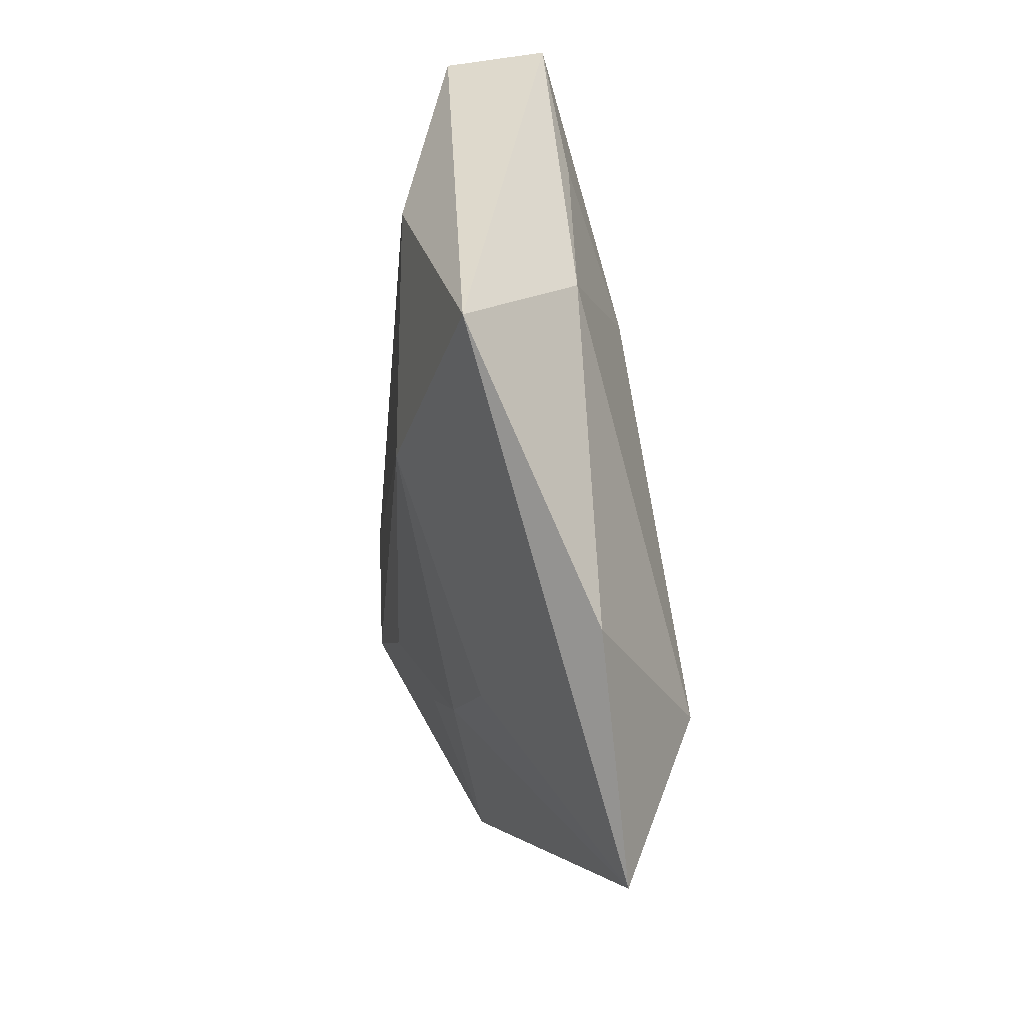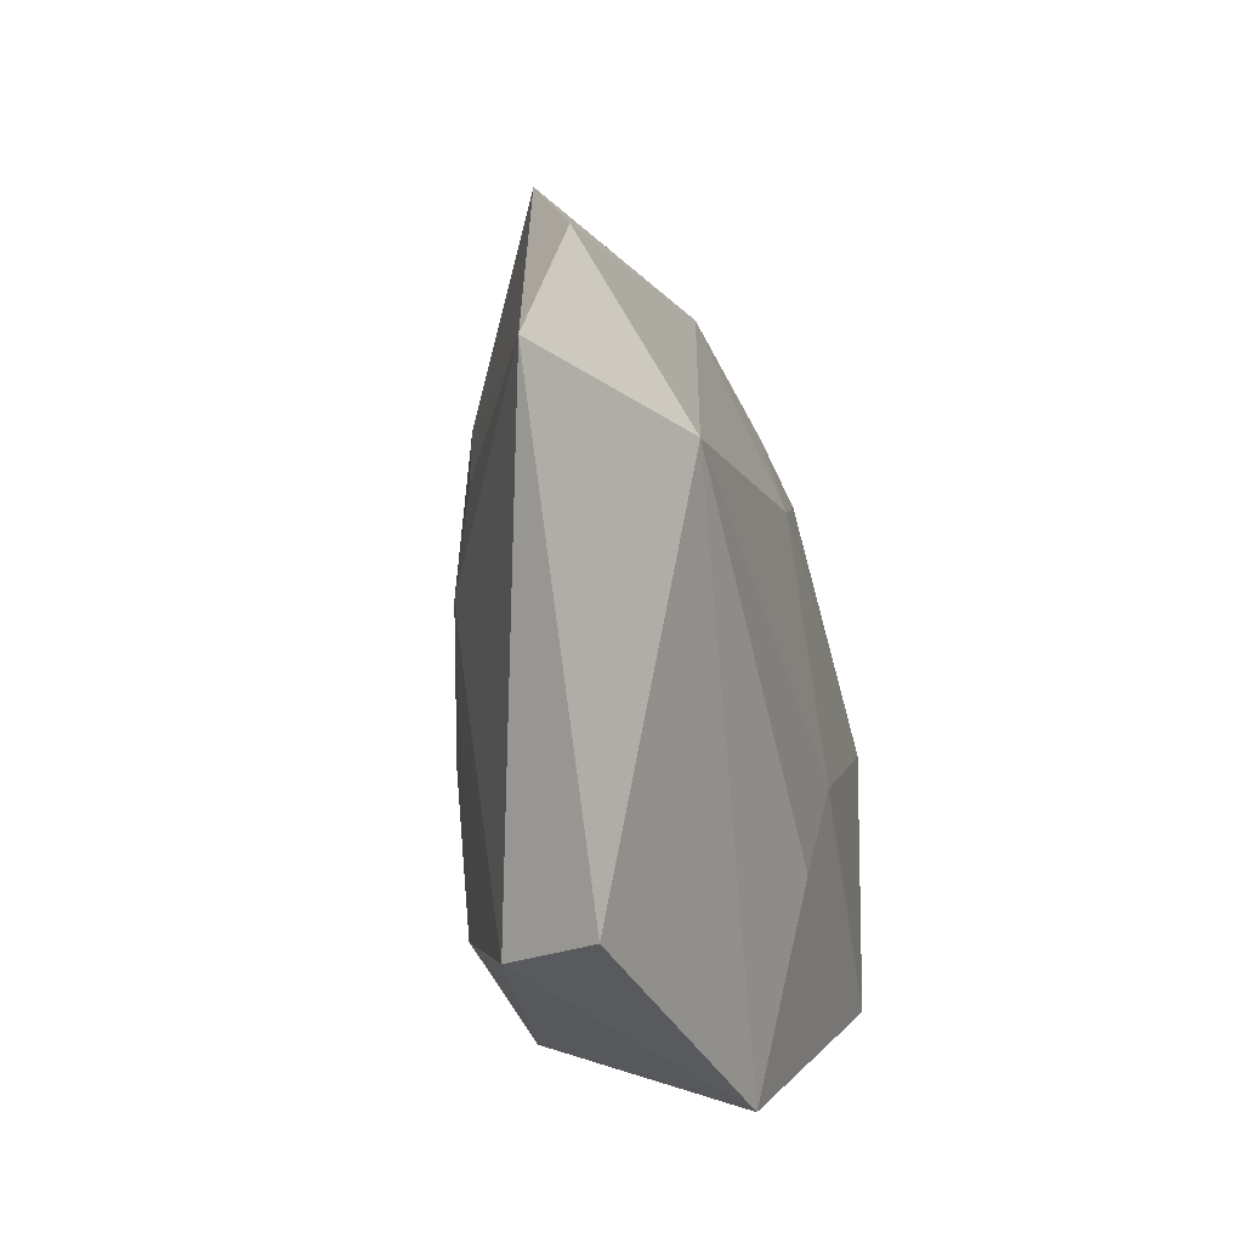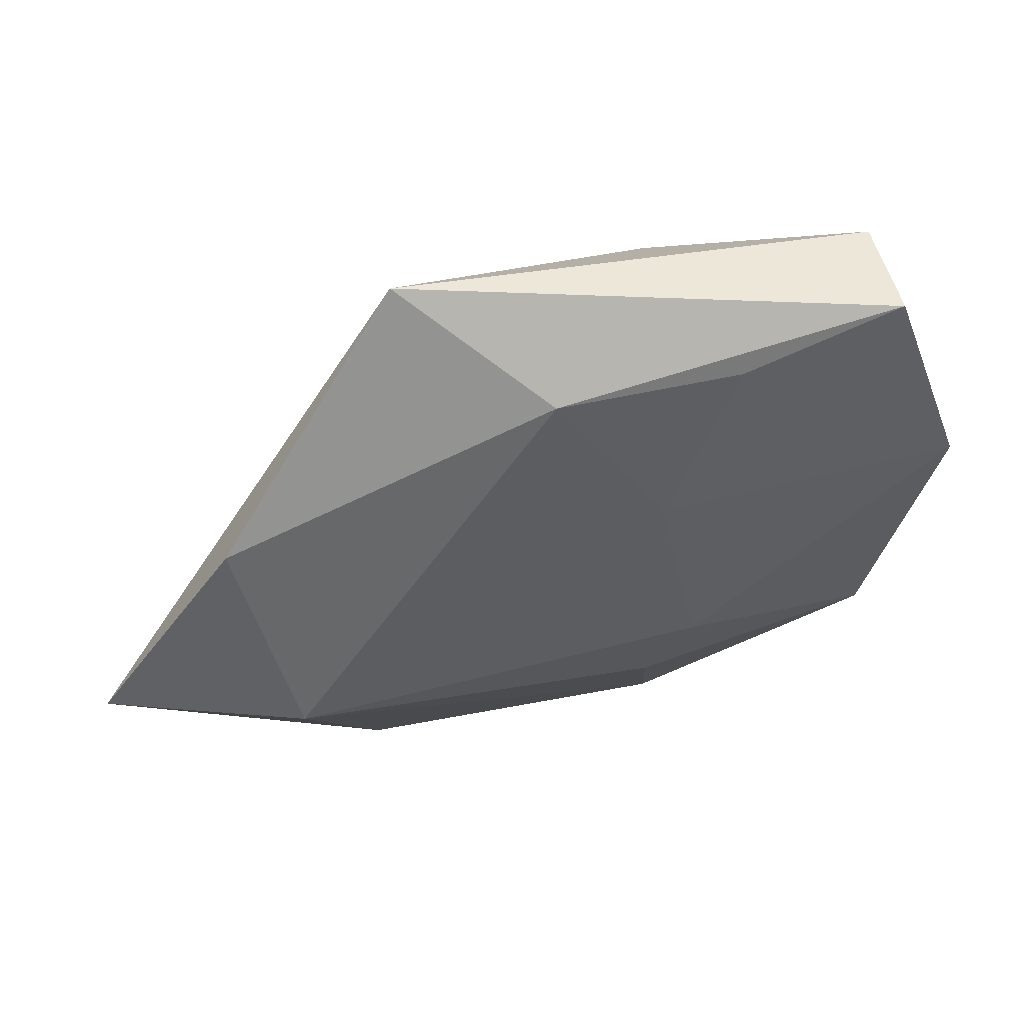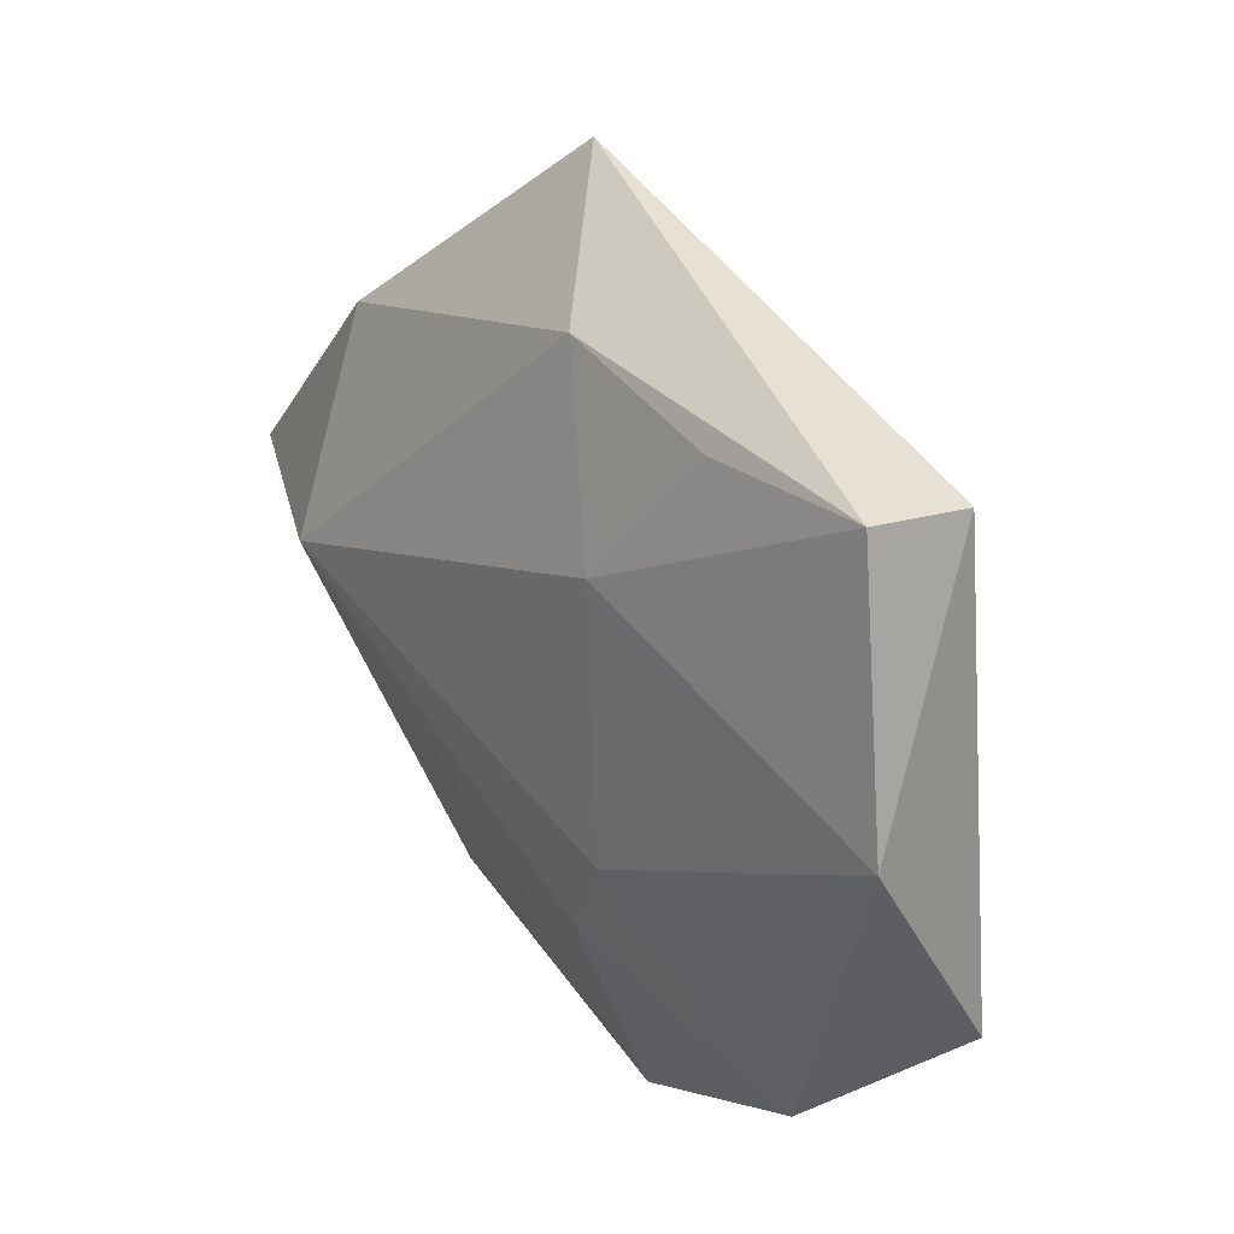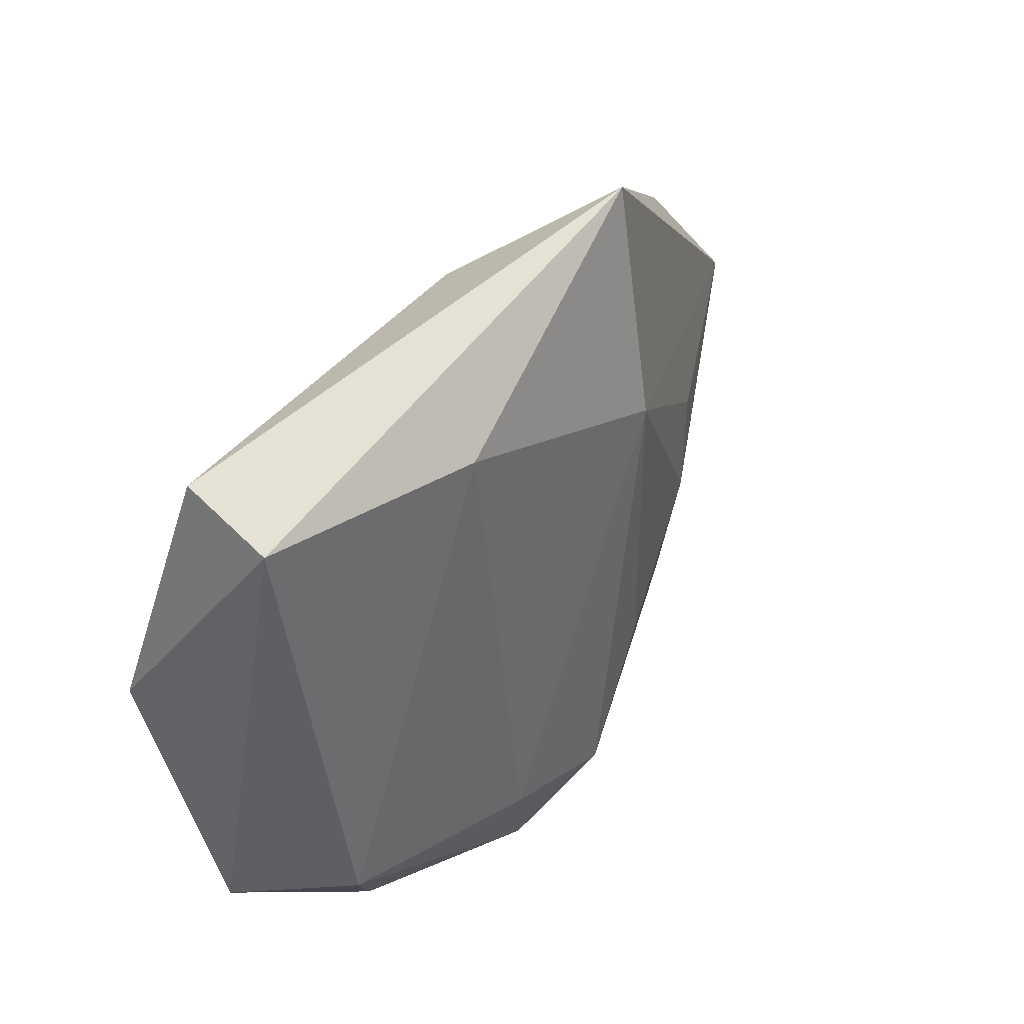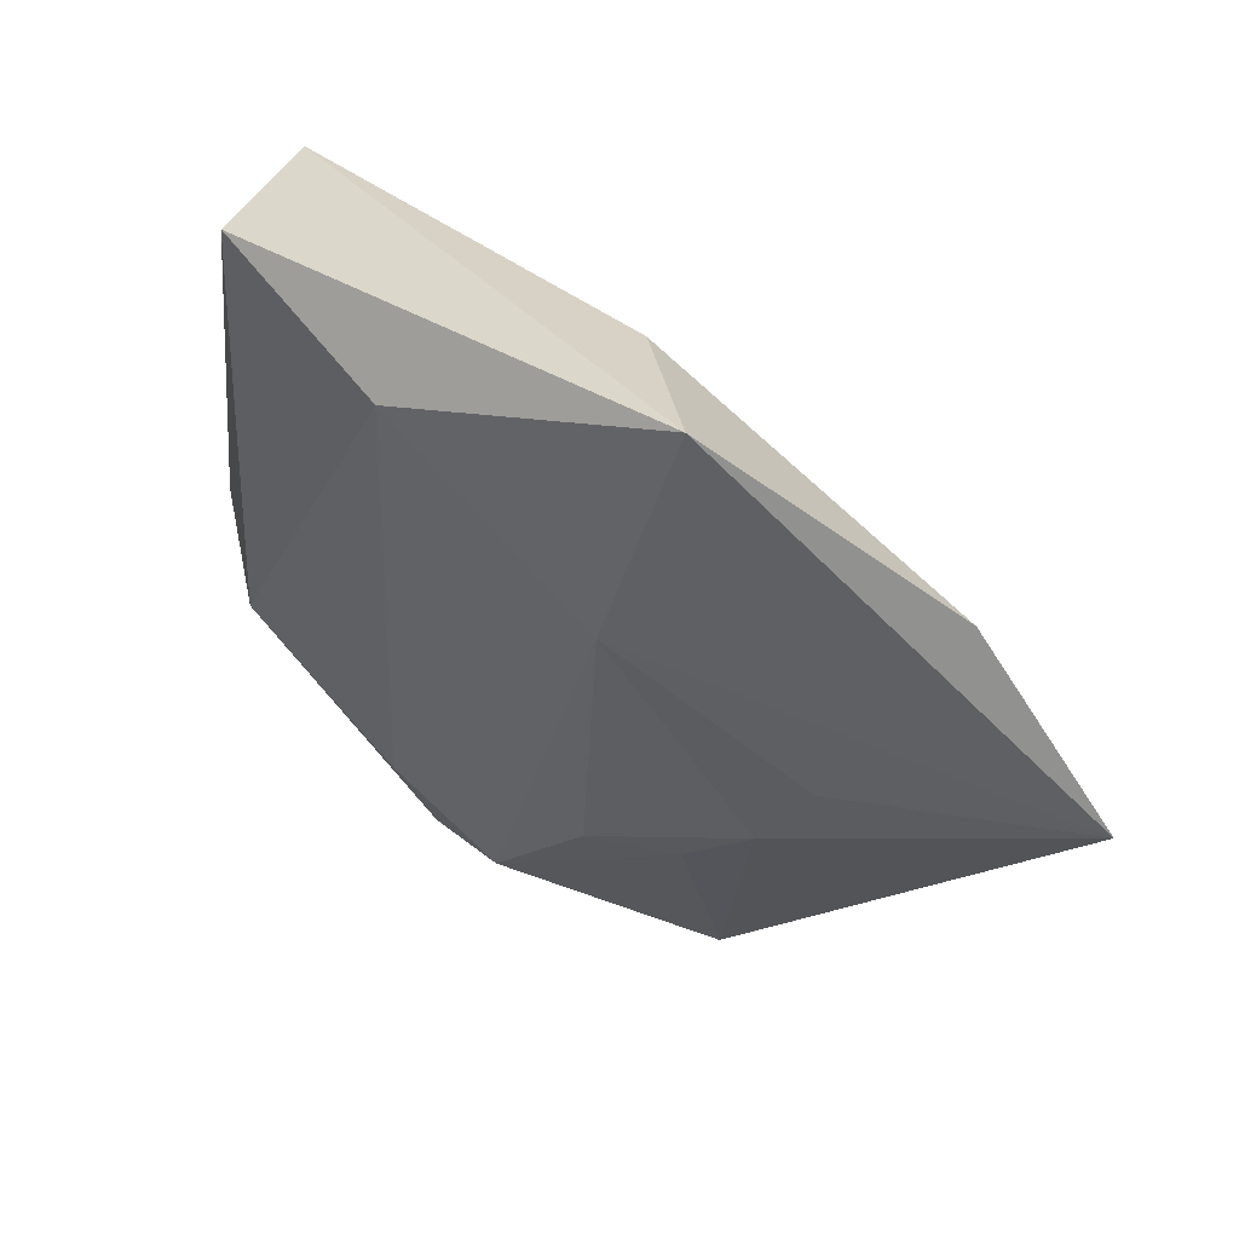
<metadata>
{"format":"obj","ext":"obj","renderer":"f3d","projection":"perspective","resolution":1024,"background":"white","views":[{"elev":50.9,"azim":83.5,"up":"+Y"},{"elev":-27.3,"azim":106.3,"up":"+Y"},{"elev":62.6,"azim":159.1,"up":"+Y"},{"elev":34.2,"azim":-129.5,"up":"+Y"},{"elev":47.6,"azim":-52.0,"up":"+Y"},{"elev":57.0,"azim":34.7,"up":"+Y"}]}
</metadata>
<code>
v 0.02345 -0.03771 0.006882
v 0.01227 -0.01355 0.01548
v -0.02893 -0.02786 0.007934
v -0.005209 -0.02074 -0.01363
v 0.03745 0.00245 -0.01478
v 0.05741 0.002151 -0.005068
v -0.01566 0.03422 -0.007709
v 0.03295 0.003819 0.00758
v -0.008219 -0.03385 0.01386
v 0.004591 0.03676 -0.005981
v 0.02672 -0.03807 -0.002779
v 0.002431 -0.02694 0.01733
v -0.03423 0.03596 -0.007038
v -0.01006 -0.009949 -0.01492
v -0.01106 -0.02217 0.01631
v -0.03541 0.03404 0.003956
v 0.01343 0.02199 0.01448
v 0.02849 -0.004994 0.01029
v -0.0424 0.008098 -0.01163
v -0.005653 0.01887 -0.01256
v -0.03372 -0.01791 0.01101
v 0.01739 0.04709 0.00729
v -0.01226 0.03295 0.01129
v -0.04401 -0.01611 0.001323
v -0.03461 -0.02425 -0.01249
v -0.008571 -0.04227 -0.007365
v 0.02155 -0.01282 0.01205
v 0.04067 0.02454 -0.003977
f 5 11 26
f 23 17 22
f 3 26 9
f 9 21 3
f 15 17 23
f 23 21 15
f 15 21 9
f 24 3 21
f 16 21 23
f 23 22 16
f 16 22 13
f 16 24 21
f 16 13 19
f 19 24 16
f 9 26 1
f 26 11 1
f 25 24 19
f 26 3 25
f 3 24 25
f 6 5 28
f 11 5 6
f 6 1 11
f 28 22 6
f 6 22 17
f 12 15 9
f 9 1 12
f 17 15 12
f 4 5 26
f 26 25 4
f 19 13 20
f 13 22 10
f 10 22 28
f 5 20 10
f 28 5 10
f 1 6 18
f 14 4 25
f 14 25 19
f 5 4 14
f 19 20 14
f 14 20 5
f 7 20 13
f 13 10 7
f 7 10 20
f 8 6 17
f 17 18 8
f 8 18 6
f 17 12 2
f 2 18 17
f 27 12 1
f 1 18 27
f 27 2 12
f 18 2 27

</code>
